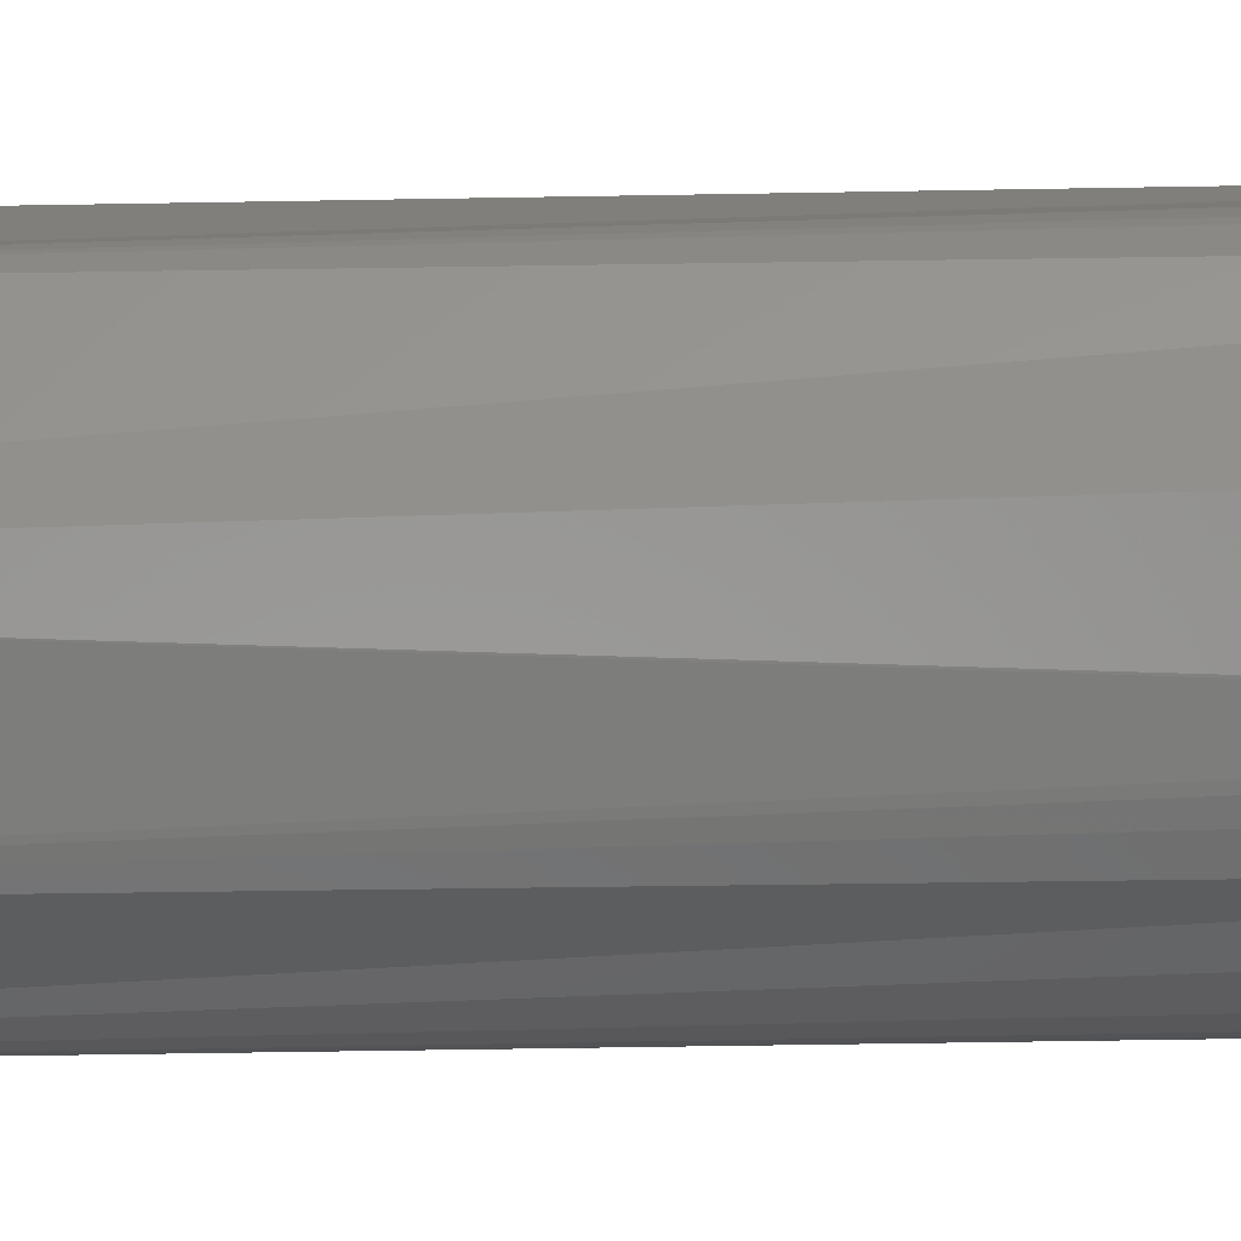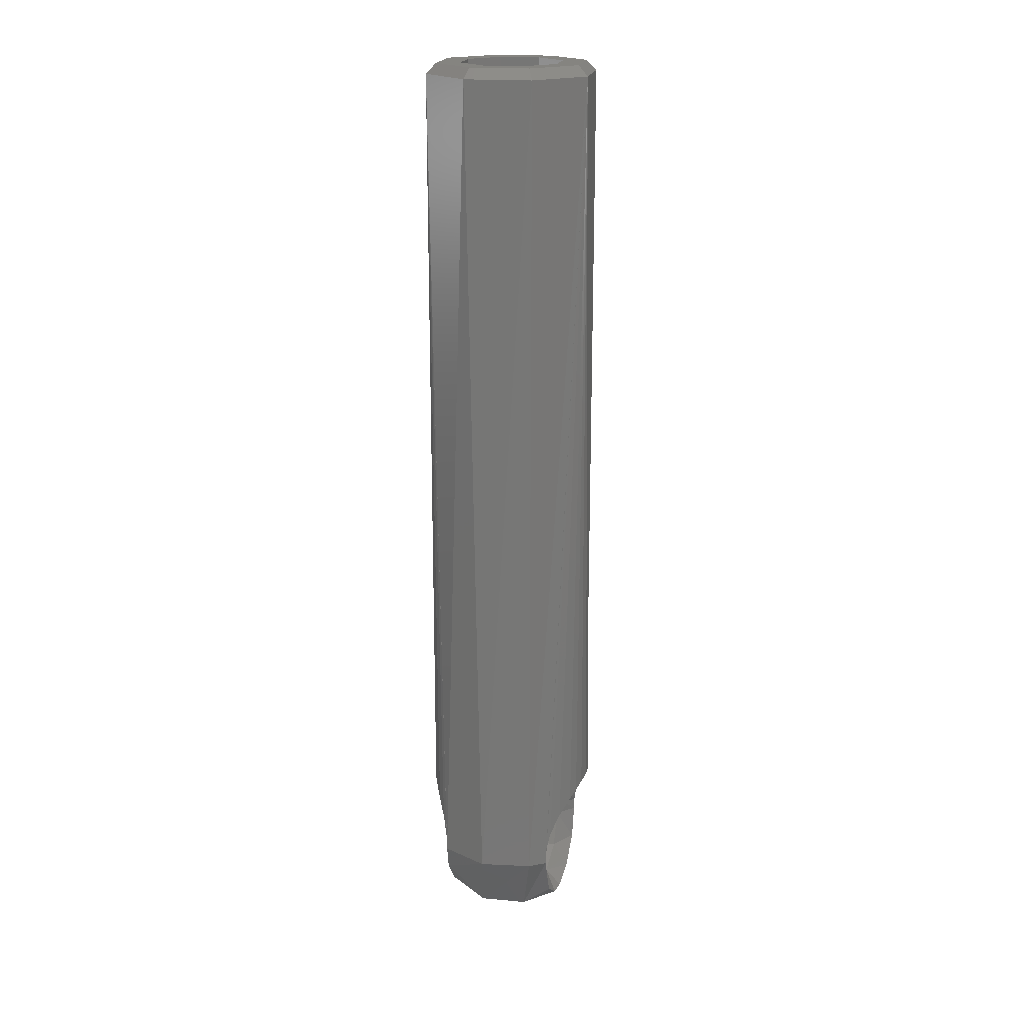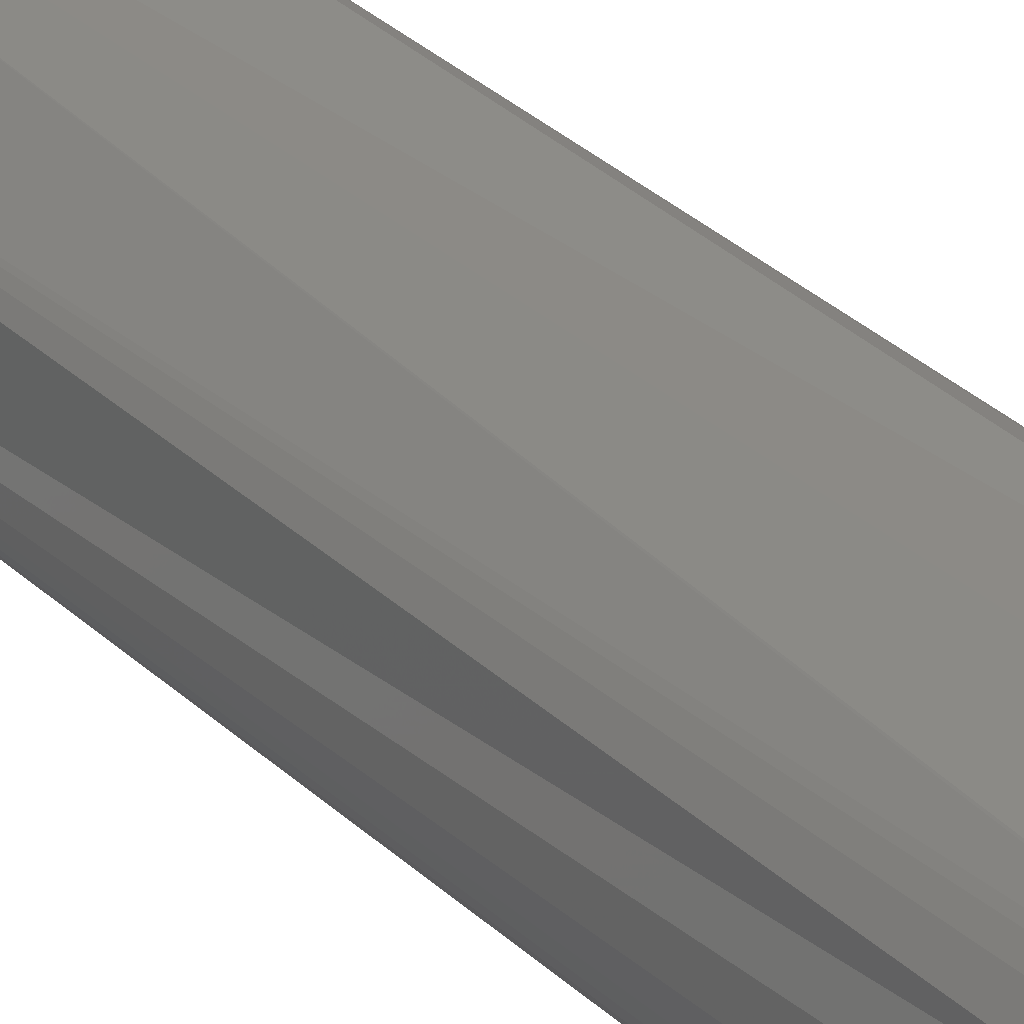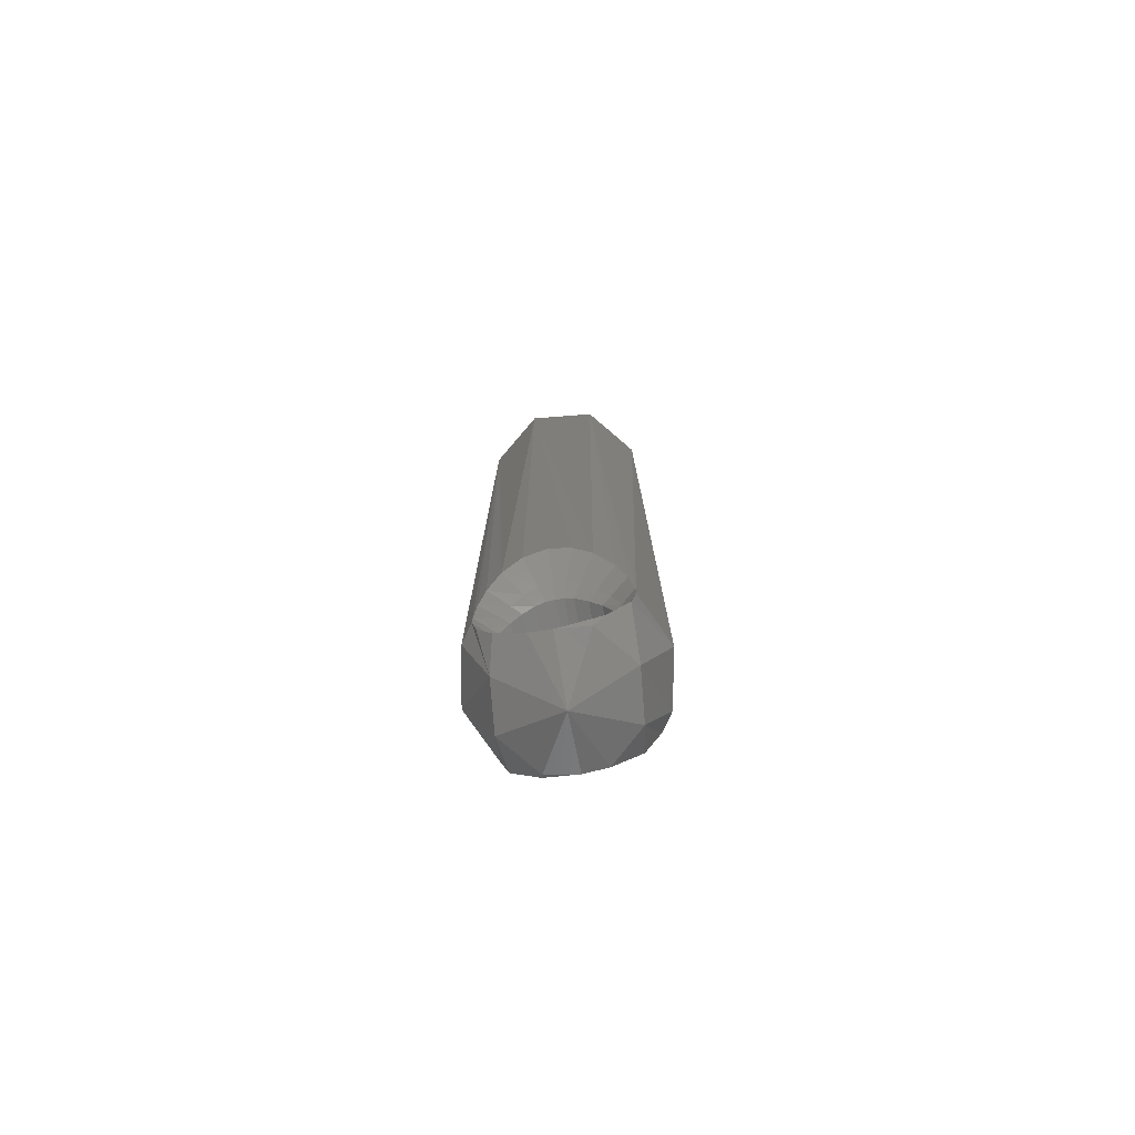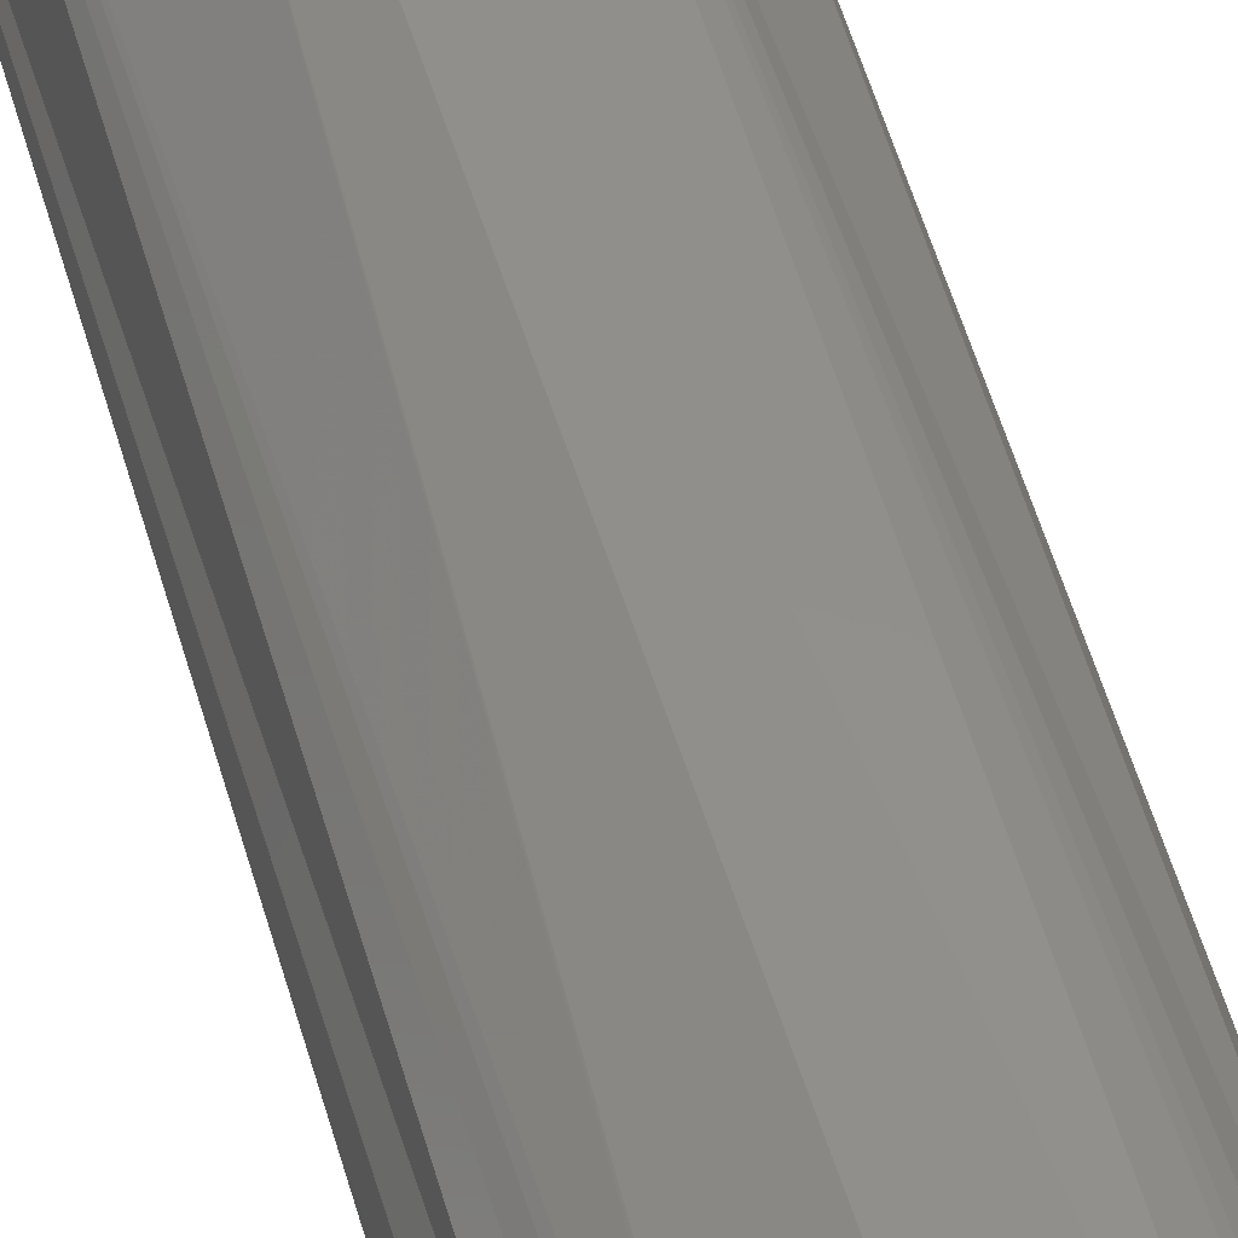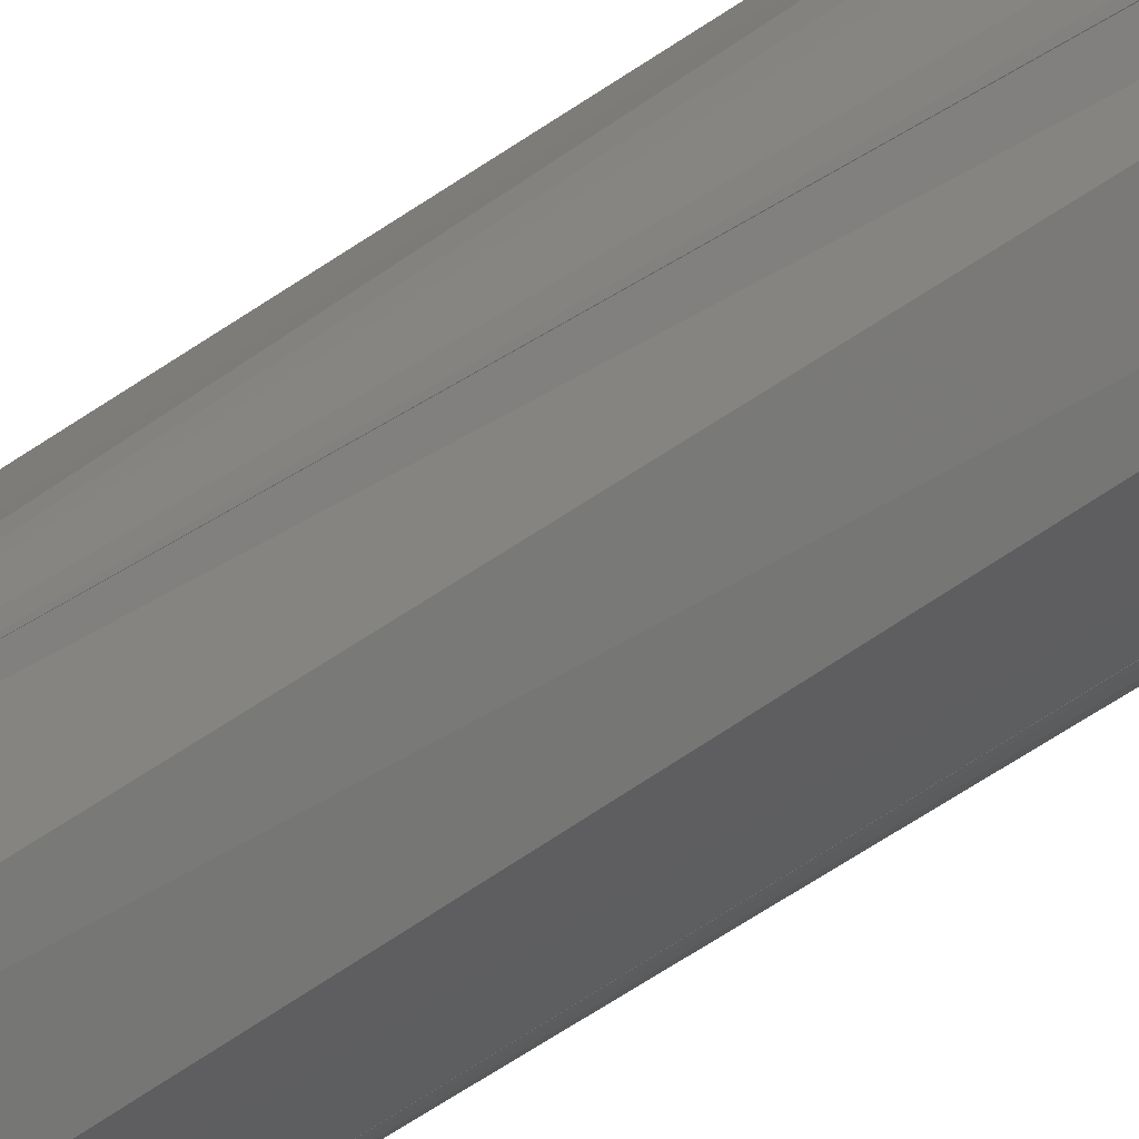
<metadata>
{"format":"stl","ext":"stl","renderer":"f3d","projection":"perspective","resolution":1024,"background":"white","views":[{"elev":64.6,"azim":-90.9,"up":"+Z"},{"elev":19.5,"azim":-164.0,"up":"+Y"},{"elev":38.9,"azim":-42.4,"up":"+Z"},{"elev":-77.1,"azim":100.6,"up":"+Y"},{"elev":52.2,"azim":-15.4,"up":"+Z"},{"elev":-64.2,"azim":-55.7,"up":"+Z"}]}
</metadata>
<code>
# stl→obj: 133 verts, 266 faces
v 2.194 24.5 -1.199
v 2.118 24.79 0.6214
v 2.399 24.5 0.7038
v 1.058 24.79 1.937
v 1.199 24.5 2.194
v 1.937 24.79 -1.058
v 0.7038 24.5 -2.399
v 0.6214 24.79 -2.118
v -1.199 24.5 -2.194
v -1.058 24.79 -1.937
v -2.194 24.5 1.199
v -2.118 24.79 -0.6214
v -2.399 24.5 -0.7038
v -1.937 24.79 1.058
v -0.7038 24.5 2.399
v -0.6214 24.79 2.118
v 1.316 22.5 -0.7191
v 0.4223 24.79 -1.439
v 0.4223 22.5 -1.439
v -0.7191 24.79 -1.316
v -0.7191 22.5 -1.316
v 1.316 24.79 -0.7191
v 1.439 22.5 0.4223
v 1.439 24.79 0.4223
v 0.7191 22.5 1.316
v 0.7191 24.79 1.316
v -1.316 22.5 0.7191
v -0.4223 24.79 1.439
v -0.4223 22.5 1.439
v -1.316 24.79 0.7191
v -1.439 22.5 -0.4223
v -1.439 24.79 -0.4223
v -1.779 1.024 1.756
v -1.668 0.3566 1.862
v -1.975 1.529 1.533
v -2.223 1.985 1.143
v -1.659 0 1.87
v -0.2815 0 2.484
v 1.199 0 2.194
v -1.199 0 -2.194
v -1.659 0 -1.87
v -1.684 0.5516 -1.847
v -1.776 1.013 -1.76
v -2.005 1.591 -1.493
v -2.247 2.023 -1.097
v -2.368 2.211 -0.8013
v -2.458 2.341 -0.4585
v -2.5 2.4 3.522e-15
v -2.422 2.291 0.6182
v 2.279 2.075 -1.027
v 2.005 1.591 -1.493
v 1.799 1.087 -1.736
v 1.671 0.404 -1.859
v 1.659 0 -1.87
v 2.223 1.985 1.143
v 2.422 2.291 0.6182
v 2.5 2.4 -1.608e-15
v 2.438 2.313 -0.553
v 1.659 0 1.87
v 1.668 0.3566 1.862
v 1.779 1.024 1.756
v 1.975 1.529 1.533
v 0.2815 0 -2.484
v -1.265 0.8881 1.082
v 1.196 0.3612 1.353
v -1.196 0.3612 1.353
v 1.189 -4.72e-06 1.4
v -1.189 -4.72e-06 1.4
v 1.189 -0.9899 0.9899
v -1.189 -0.9899 0.9899
v 1.189 -1.4 1.714e-16
v -1.189 -1.4 1.714e-16
v 1.265 0.8881 1.082
v -1.361 1.152 0.7958
v 1.361 1.152 0.7958
v -1.448 1.311 0.4919
v 1.448 1.311 0.4919
v -1.49 1.381 0.2293
v 1.49 1.381 0.2293
v -1.5 1.4 -3.429e-16
v 1.5 1.4 -3.429e-16
v -1.263 0.8808 -1.088
v 1.373 1.178 -0.7569
v -1.373 1.178 -0.7569
v 1.463 1.334 -0.424
v -1.455 1.321 -0.4638
v 1.493 1.385 -0.2028
v -1.495 1.39 -0.1657
v 1.275 0.9266 -1.049
v -1.208 0.5382 -1.292
v 1.198 0.4059 -1.34
v -1.189 -3.967e-07 -1.4
v 1.189 -7.605e-07 -1.4
v -1.189 -0.9899 -0.9899
v 1.189 -0.9899 -0.9899
v 6.057e-16 -2.5 1.109e-15
v 0.8475 -1.768 1.551
v -0.4977 -1.768 1.696
v -1.551 -1.768 0.8475
v -1.659 -1.87 4.679e-06
v -1.659 -1.755 -0.6469
v -0.8475 -1.768 -1.551
v -1.659 -1.206 -1.429
v -1.659 -0.9134 1.632
v -1.659 -1.647 0.8855
v -1.801 1.684 0.3589
v -1.354 0.3597 1.522
v -1.436 0.9335 1.307
v -1.565 1.277 1.041
v -1.707 1.535 0.709
v -1.816 1.707 -0.2633
v -1.367 0.5427 -1.477
v -1.434 0.9247 -1.312
v -1.584 1.316 -1.002
v -1.719 1.555 -0.6748
v 1.551 -1.768 -0.8475
v 0.4977 -1.768 -1.696
v 1.659 -1.481 -1.142
v 1.659 -1.87 -8.48e-06
v 1.659 -0.7017 -1.733
v 1.659 -1.778 0.5794
v 1.659 -1.291 1.353
v 1.659 -0.693 1.737
v 1.354 0.3597 1.522
v 1.707 1.535 0.709
v 1.801 1.684 0.3589
v 1.565 1.277 1.041
v 1.436 0.9335 1.307
v 1.356 0.4053 -1.513
v 1.808 1.695 -0.3195
v 1.735 1.581 -0.6252
v 1.584 1.316 -1.002
v 1.45 0.9801 -1.278
f 1 2 3
f 3 2 4
f 3 4 5
f 2 1 6
f 6 1 7
f 6 7 8
f 8 7 9
f 8 9 10
f 11 12 13
f 13 12 10
f 13 10 9
f 12 11 14
f 14 11 15
f 14 15 16
f 16 15 5
f 16 5 4
f 17 18 19
f 19 18 20
f 19 20 21
f 18 17 22
f 22 17 23
f 22 23 24
f 24 23 25
f 24 25 26
f 27 28 29
f 29 28 26
f 29 26 25
f 28 27 30
f 30 27 31
f 30 31 32
f 32 31 21
f 32 21 20
f 14 32 12
f 12 32 20
f 12 20 10
f 32 14 30
f 30 14 16
f 30 16 28
f 28 16 4
f 28 4 26
f 6 24 2
f 2 24 26
f 2 26 4
f 24 6 22
f 22 6 8
f 22 8 18
f 18 8 10
f 18 10 20
f 33 34 11
f 35 33 11
f 35 11 36
f 15 11 34
f 15 34 37
f 15 37 38
f 15 38 39
f 15 39 5
f 13 9 40
f 13 40 41
f 13 41 42
f 13 42 43
f 13 43 44
f 13 44 45
f 13 45 46
f 13 46 47
f 13 47 48
f 13 48 49
f 13 49 36
f 13 36 11
f 1 50 51
f 1 51 52
f 1 52 53
f 1 53 54
f 1 54 7
f 3 5 55
f 3 55 56
f 3 56 57
f 3 57 58
f 3 58 50
f 3 50 1
f 5 39 59
f 5 59 60
f 5 60 61
f 5 61 62
f 5 62 55
f 40 9 63
f 63 9 7
f 63 7 54
f 64 65 66
f 66 65 67
f 66 67 68
f 68 67 69
f 68 69 70
f 70 69 71
f 70 71 72
f 65 64 73
f 73 64 74
f 73 74 75
f 75 74 76
f 75 76 77
f 77 76 78
f 77 78 79
f 79 78 80
f 79 80 81
f 82 83 84
f 84 83 85
f 84 85 86
f 86 85 87
f 86 87 88
f 88 87 81
f 88 81 80
f 83 82 89
f 89 82 90
f 89 90 91
f 91 90 92
f 91 92 93
f 93 92 94
f 93 94 95
f 95 94 72
f 95 72 71
f 96 97 98
f 96 98 99
f 96 99 100
f 96 100 101
f 96 101 102
f 102 101 103
f 102 103 41
f 102 41 40
f 38 37 98
f 98 37 104
f 98 104 99
f 99 104 105
f 99 105 100
f 98 97 38
f 38 97 39
f 92 41 94
f 94 41 103
f 94 103 72
f 72 103 101
f 72 101 100
f 37 68 104
f 104 68 70
f 104 70 105
f 70 72 105
f 105 72 100
f 80 106 48
f 68 107 66
f 68 37 107
f 107 37 34
f 107 34 108
f 108 34 33
f 108 33 109
f 109 33 35
f 109 35 110
f 110 35 36
f 110 36 106
f 106 36 49
f 106 49 48
f 66 107 64
f 64 107 108
f 64 108 74
f 74 108 109
f 74 109 76
f 76 109 110
f 76 110 78
f 78 110 106
f 78 106 80
f 80 48 111
f 111 48 47
f 111 47 46
f 41 92 112
f 112 92 90
f 112 90 113
f 113 90 82
f 113 82 114
f 114 82 84
f 114 84 115
f 115 84 86
f 115 86 111
f 111 86 88
f 111 88 80
f 111 46 115
f 115 46 45
f 115 45 114
f 114 45 44
f 114 44 113
f 113 44 43
f 113 43 112
f 112 43 42
f 112 42 41
f 116 117 118
f 119 116 118
f 117 120 118
f 96 102 117
f 96 117 116
f 96 116 119
f 96 119 121
f 96 121 97
f 97 121 122
f 97 122 123
f 97 123 59
f 97 59 39
f 102 40 117
f 117 40 63
f 117 63 120
f 120 63 54
f 71 119 95
f 95 119 118
f 95 118 93
f 93 118 120
f 93 120 54
f 71 121 119
f 121 71 122
f 122 71 69
f 122 69 123
f 69 67 123
f 123 67 59
f 65 124 67
f 62 125 55
f 55 125 126
f 55 126 56
f 56 126 81
f 56 81 57
f 125 62 127
f 127 62 61
f 127 61 128
f 128 61 60
f 128 60 124
f 124 60 59
f 124 59 67
f 81 126 79
f 79 126 125
f 79 125 77
f 77 125 127
f 77 127 75
f 75 127 128
f 75 128 73
f 73 128 124
f 73 124 65
f 93 129 91
f 57 81 58
f 58 81 130
f 58 130 50
f 50 130 131
f 50 131 51
f 51 131 132
f 51 132 52
f 52 132 133
f 52 133 53
f 53 133 129
f 53 129 54
f 54 129 93
f 91 129 89
f 89 129 133
f 89 133 83
f 83 133 132
f 83 132 85
f 85 132 131
f 85 131 87
f 87 131 130
f 87 130 81
f 19 21 17
f 17 21 31
f 17 31 23
f 23 31 27
f 23 27 25
f 25 27 29

</code>
